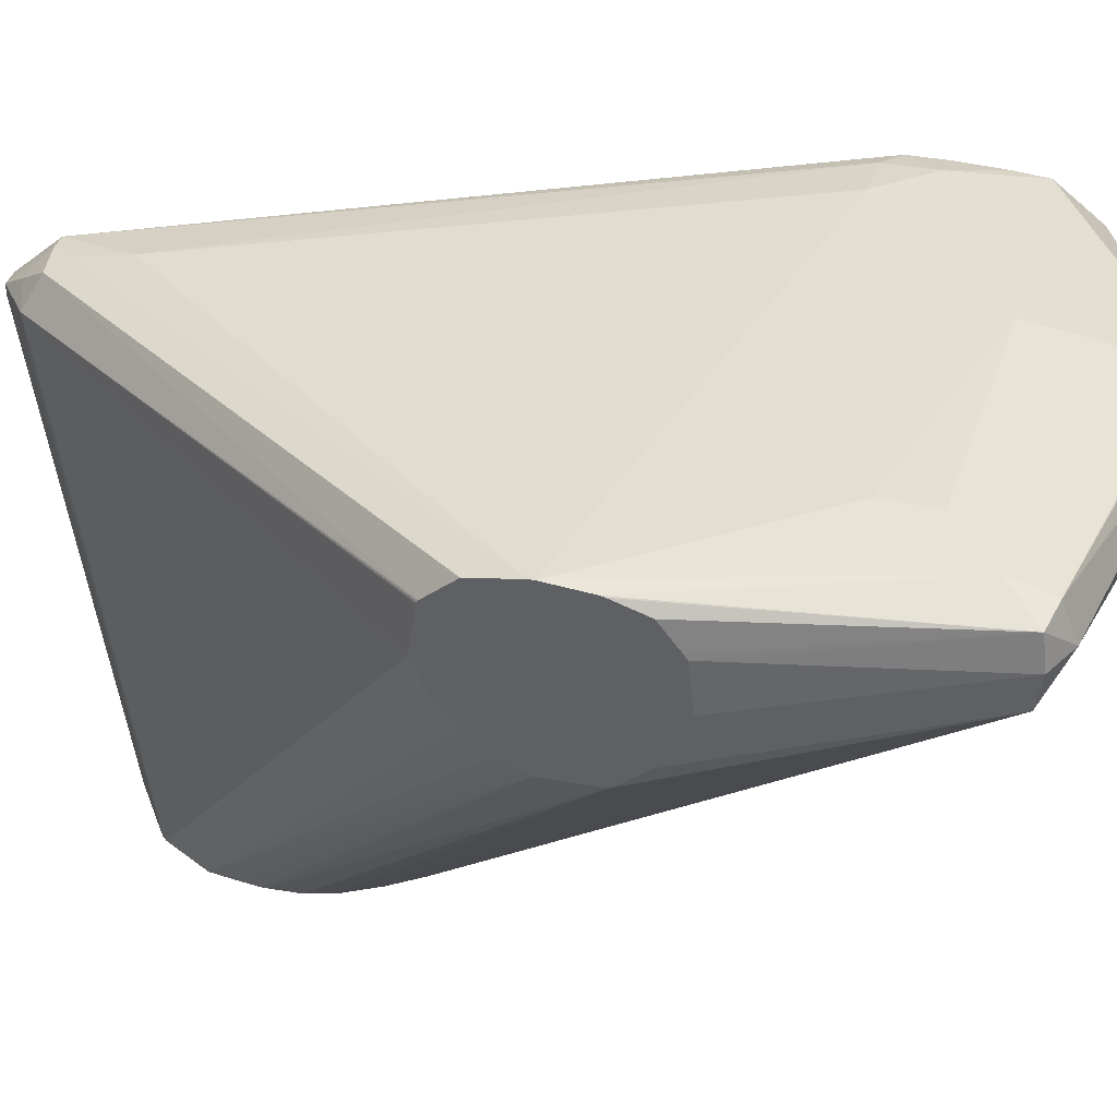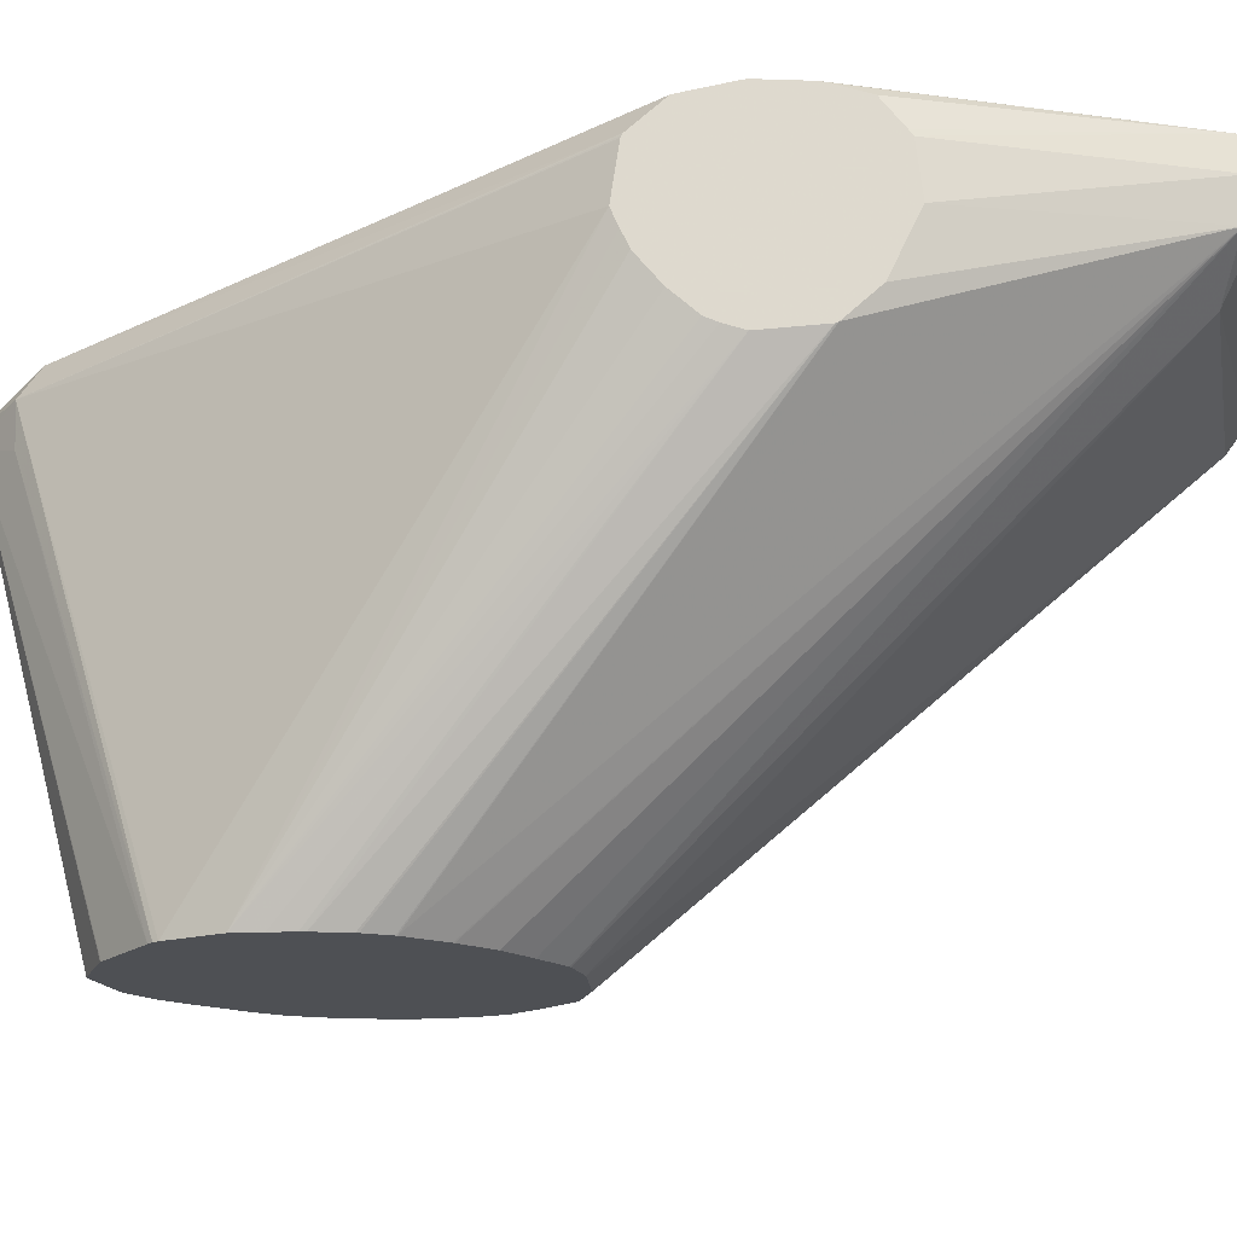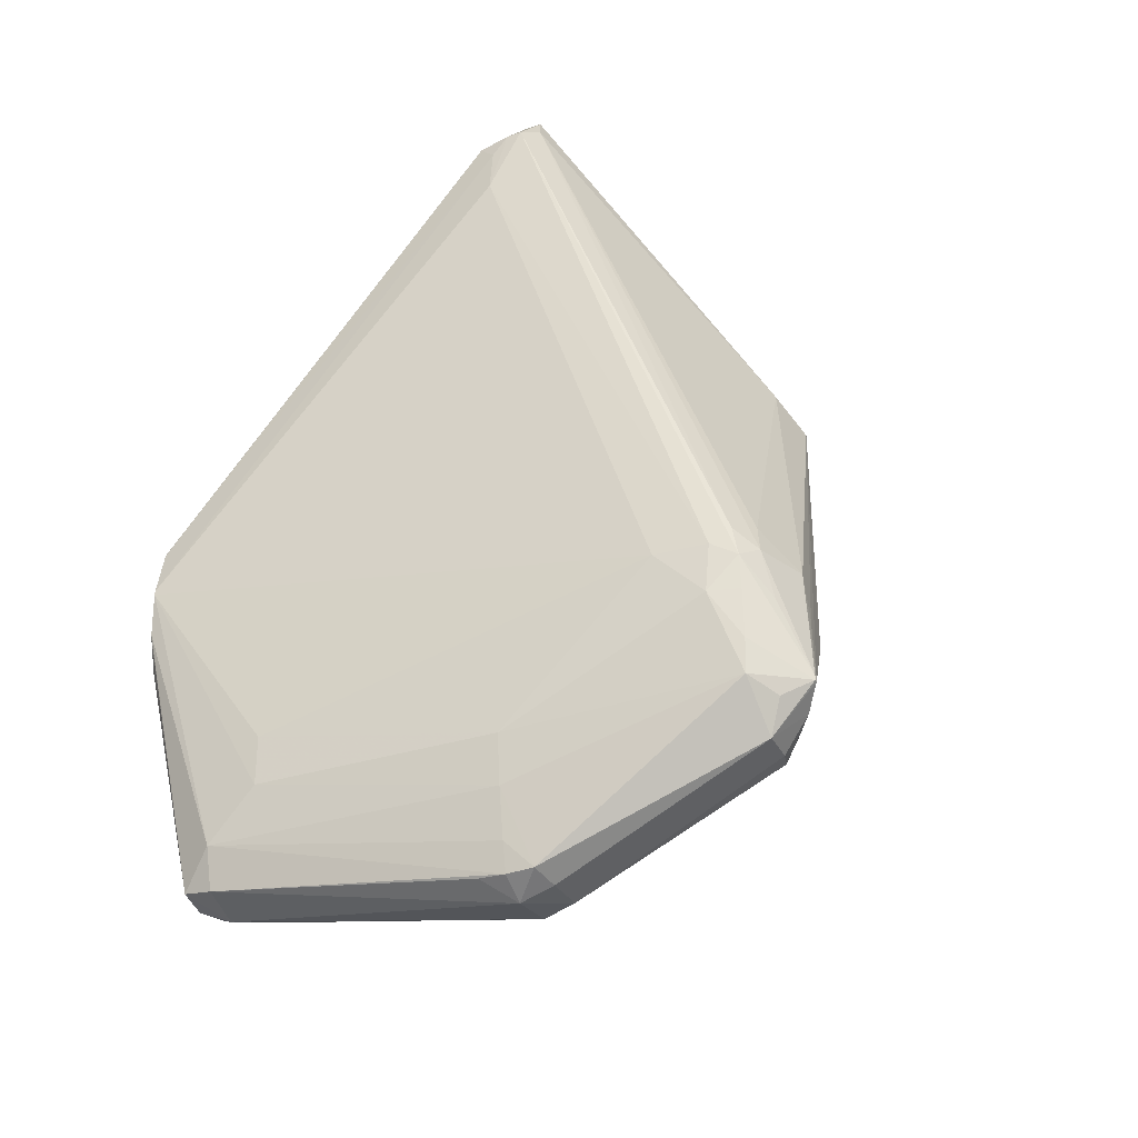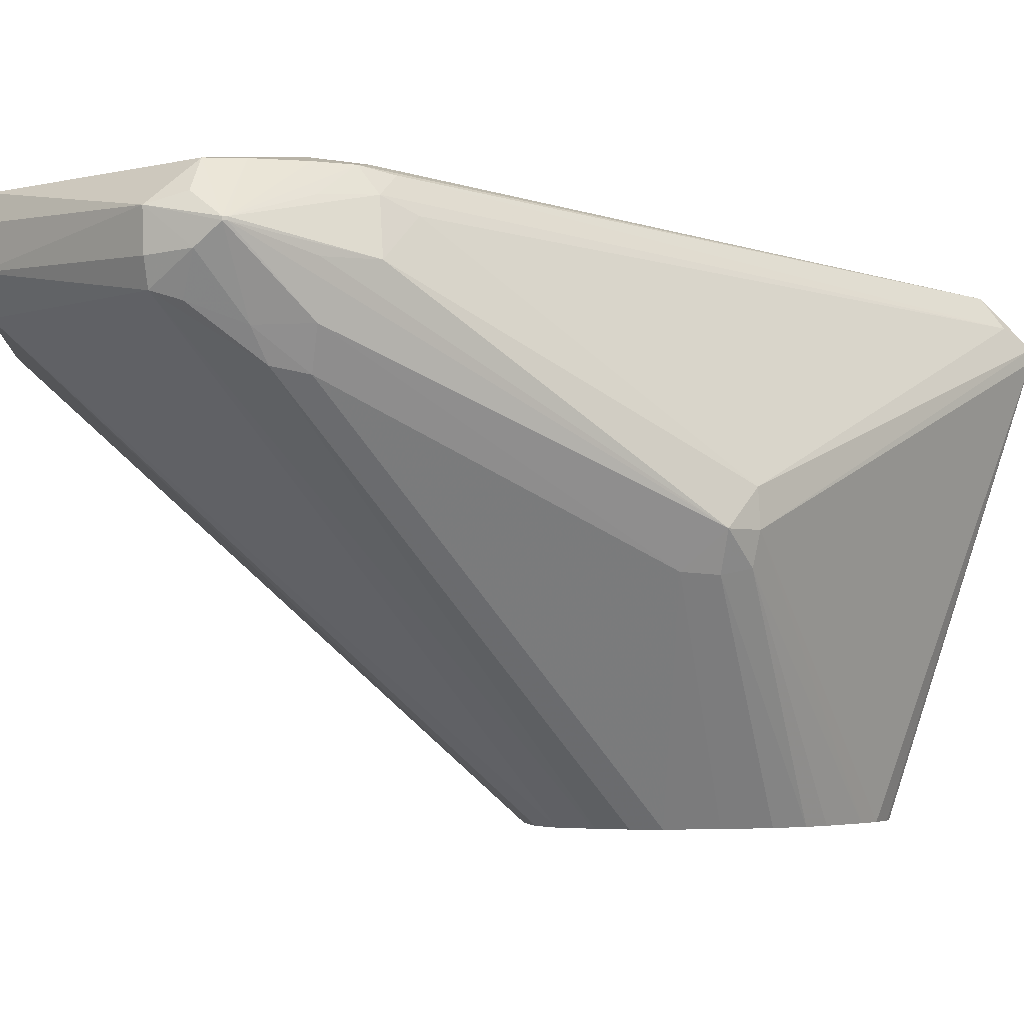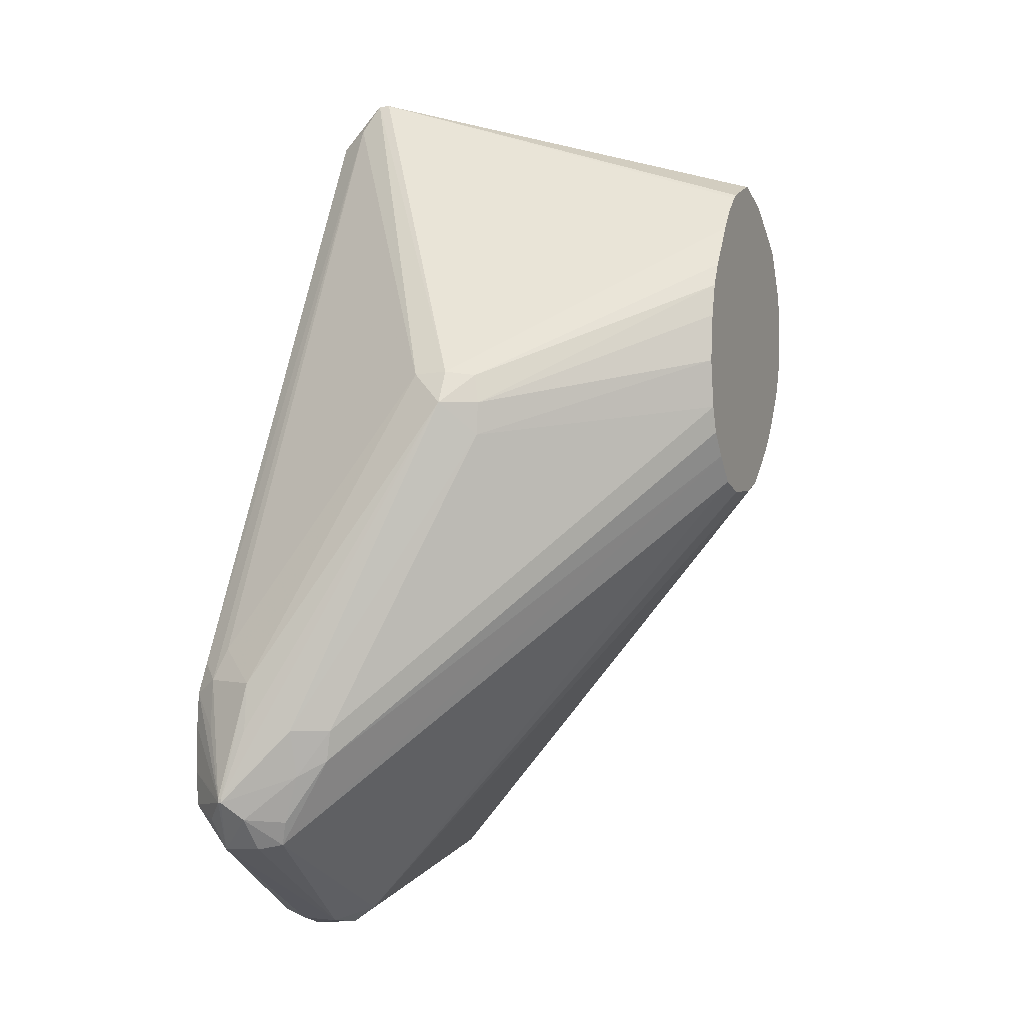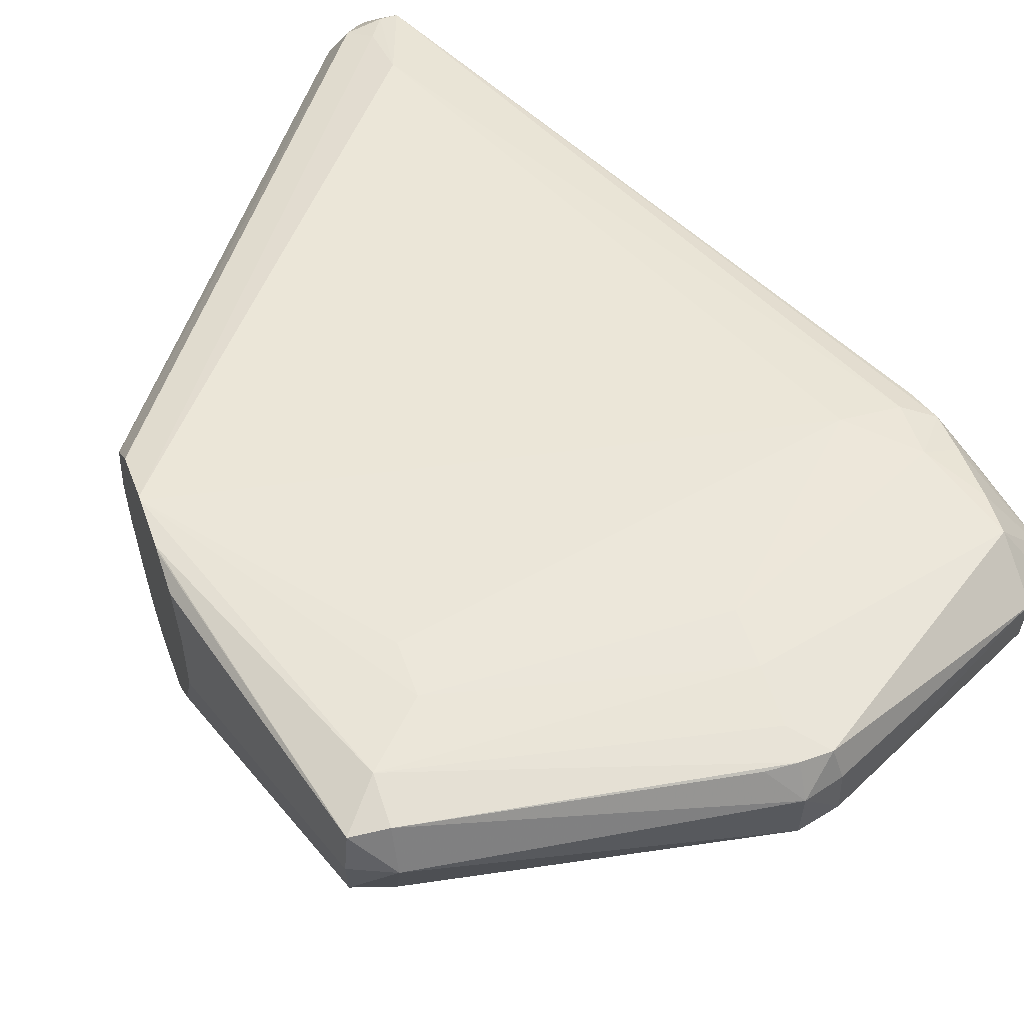
<metadata>
{"format":"obj","ext":"obj","renderer":"f3d","projection":"perspective","resolution":1024,"background":"white","views":[{"elev":39.5,"azim":107.8,"up":"+Y"},{"elev":-18.8,"azim":90.5,"up":"+Y"},{"elev":-32.0,"azim":-154.4,"up":"+Z"},{"elev":-3.1,"azim":-105.4,"up":"+Y"},{"elev":-1.8,"azim":-67.4,"up":"+Z"},{"elev":52.3,"azim":161.0,"up":"+Y"}]}
</metadata>
<code>
v 0.05403 0.068 -0.03276
v 0.05403 0.06774 -0.03286
v 0.05403 0.06997 -0.03305
v 0.0418 0.06766 -0.01515
v 0.04659 0.05018 -0.02076
v 0.04751 0.05018 -0.02267
v 0.05403 0.06736 -0.03303
v 0.05403 0.07004 -0.03307
v 0.04126 0.06897 -0.01584
v 0.04063 0.06812 -0.01473
v 0.03999 0.06727 -0.01369
v 0.03999 0.0668 -0.01369
v 0.04177 0.06605 -0.01521
v 0.04646 0.05018 -0.02059
v 0.05403 0.07011 -0.03312
v 0.0476 0.05018 -0.0237
v 0.05403 0.06445 -0.03635
v 0.05403 0.06468 -0.03562
v 0.05403 0.06487 -0.03515
v 0.05403 0.0657 -0.03421
v 0.05403 0.06622 -0.03376
v 0.05403 0.06676 -0.03332
v 0.04053 0.06926 -0.0166
v 0.03995 0.06907 -0.01562
v 0.05403 0.07122 -0.03436
v 0.05403 0.07123 -0.03439
v 0.05403 0.07124 -0.03442
v 0.03927 0.06727 -0.01369
v 0.03927 0.0668 -0.01369
v 0.04239 0.05018 -0.0182
v 0.04381 0.05018 -0.01872
v 0.04419 0.05018 -0.01886
v 0.04421 0.05018 -0.01887
v 0.04424 0.05018 -0.01889
v 0.04629 0.05018 -0.02043
v 0.04764 0.05018 -0.02457
v 0.05403 0.06465 -0.03858
v 0.04764 0.05018 -0.02479
v 0.04042 0.06972 -0.01873
v 0.05403 0.07166 -0.03629
v 0.03931 0.06907 -0.01562
v 0.03892 0.06796 -0.01489
v 0.03109 0.06153 -0.02731
v 0.03106 0.06013 -0.02724
v 0.03949 0.05018 -0.01977
v 0.04029 0.05018 -0.01903
v 0.04048 0.05018 -0.01887
v 0.04223 0.05018 -0.0182
v 0.05403 0.06469 -0.03866
v 0.0475 0.05018 -0.02605
v 0.04748 0.05018 -0.02614
v 0.04719 0.05018 -0.02708
v 0.03253 0.07158 -0.04041
v 0.03046 0.07131 -0.04034
v 0.05403 0.07167 -0.03647
v 0.02942 0.0711 -0.04094
v 0.02973 0.07088 -0.03963
v 0.02896 0.07013 -0.04034
v 0.02925 0.06957 -0.03902
v 0.03035 0.06013 -0.02859
v 0.02817 0.06802 -0.04041
v 0.03135 0.0589 -0.02741
v 0.03889 0.05018 -0.02059
v 0.0389 0.05018 -0.02057
v 0.05403 0.06469 -0.03868
v 0.04717 0.05018 -0.02713
v 0.0483 0.07209 -0.04436
v 0.03845 0.07186 -0.04633
v 0.03056 0.07148 -0.04239
v 0.05403 0.07161 -0.03826
v 0.05027 0.07192 -0.0483
v 0.0483 0.0721 -0.04633
v 0.02936 0.07113 -0.04239
v 0.02759 0.06904 -0.04527
v 0.02855 0.06999 -0.04239
v 0.0312 0.05876 -0.02994
v 0.03114 0.05867 -0.02859
v 0.02796 0.06802 -0.04239
v 0.02759 0.06892 -0.04527
v 0.02834 0.06605 -0.04239
v 0.03728 0.05018 -0.0233
v 0.03774 0.05018 -0.02236
v 0.05157 0.06851 -0.0497
v 0.05403 0.06579 -0.0399
v 0.04635 0.05018 -0.02854
v 0.03845 0.07166 -0.0483
v 0.02937 0.07108 -0.04576
v 0.02932 0.07112 -0.04436
v 0.05403 0.07158 -0.03843
v 0.05152 0.07128 -0.04972
v 0.05027 0.07148 -0.04994
v 0.03845 0.07108 -0.05143
v 0.03845 0.07133 -0.05027
v 0.02759 0.06904 -0.04542
v 0.03704 0.05018 -0.0286
v 0.03676 0.05018 -0.02662
v 0.02915 0.06457 -0.04239
v 0.03696 0.05018 -0.02465
v 0.02759 0.06892 -0.04542
v 0.02886 0.06599 -0.04435
v 0.04941 0.067 -0.04931
v 0.05015 0.06792 -0.04979
v 0.05027 0.06999 -0.05055
v 0.05168 0.06999 -0.04992
v 0.05403 0.06804 -0.04098
v 0.05403 0.0659 -0.03995
v 0.04632 0.05018 -0.02859
v 0.04548 0.05018 -0.02975
v 0.0445 0.05018 -0.03069
v 0.04351 0.05018 -0.03157
v 0.04347 0.05018 -0.03161
v 0.03737 0.07105 -0.05137
v 0.02912 0.06953 -0.04758
v 0.02859 0.06995 -0.04625
v 0.05403 0.07122 -0.0397
v 0.05403 0.07119 -0.0398
v 0.05403 0.07018 -0.0406
v 0.05403 0.06998 -0.04076
v 0.03845 0.06999 -0.05208
v 0.03953 0.07105 -0.05138
v 0.02936 0.06482 -0.04369
v 0.0374 0.05018 -0.02968
v 0.0282 0.06816 -0.04618
v 0.02919 0.06671 -0.04633
v 0.03845 0.06708 -0.05121
v 0.03845 0.06807 -0.05191
v 0.04244 0.05018 -0.03199
v 0.04239 0.05018 -0.03201
v 0.03712 0.06999 -0.05167
v 0.02922 0.06802 -0.04752
v 0.03709 0.0684 -0.05169
v 0.02955 0.06702 -0.04732
v 0.03823 0.05018 -0.03073
v 0.03817 0.05018 -0.03066
v 0.04051 0.05018 -0.03214
v 0.04041 0.05018 -0.03214
v 0.03916 0.05018 -0.03174
f 68 87 69
f 70 89 90
f 70 90 71
f 69 88 73
f 69 87 88
f 65 66 83
f 68 72 86
f 67 72 68
f 66 85 83
f 71 90 91
f 65 83 84
f 62 82 63
f 68 86 87
f 71 91 92
f 76 80 97
f 71 93 86
f 80 100 97
f 62 81 82
f 80 99 100
f 79 99 80
f 77 98 81
f 77 96 98
f 71 92 93
f 76 97 95
f 76 95 96
f 74 99 79
f 74 94 99
f 74 88 94
f 73 88 74
f 71 86 72
f 76 96 77
f 62 77 81
f 53 68 69
f 61 74 79
f 83 101 102
f 43 59 61
f 43 61 60
f 44 60 62
f 44 62 63
f 44 63 64
f 44 64 45
f 49 52 65
f 52 66 65
f 53 55 67
f 53 67 68
f 53 69 54
f 54 69 56
f 55 70 71
f 61 79 78
f 55 71 72
f 56 58 57
f 56 69 73
f 56 73 74
f 56 74 75
f 56 75 58
f 58 75 74
f 58 74 61
f 58 61 59
f 60 76 77
f 60 77 62
f 60 61 78
f 60 78 79
f 60 79 80
f 60 80 76
f 55 72 67
f 83 102 103
f 112 119 129
f 83 104 105
f 100 124 121
f 101 125 126
f 101 126 102
f 101 111 127
f 101 127 128
f 101 128 125
f 102 126 103
f 103 126 119
f 104 118 105
f 112 129 113
f 113 130 123
f 113 129 131
f 113 131 130
f 119 126 131
f 100 123 124
f 119 131 129
f 121 132 133
f 121 133 134
f 121 134 122
f 123 130 132
f 123 132 124
f 125 132 131
f 125 131 126
f 125 128 135
f 125 135 136
f 125 136 137
f 125 137 132
f 130 131 132
f 132 137 133
f 43 60 44
f 121 124 132
f 99 123 100
f 99 113 123
f 97 100 121
f 83 105 106
f 83 106 84
f 83 85 107
f 83 107 108
f 83 108 109
f 83 109 110
f 83 110 111
f 83 111 101
f 86 93 112
f 86 112 87
f 87 94 88
f 87 112 113
f 87 113 114
f 87 114 94
f 89 115 90
f 90 104 103
f 90 103 91
f 95 121 122
f 95 97 121
f 94 113 99
f 94 114 113
f 92 120 119
f 92 112 93
f 83 103 104
f 92 119 112
f 91 119 120
f 91 103 119
f 90 118 104
f 90 117 118
f 90 116 117
f 90 115 116
f 91 120 92
f 42 59 43
f 12 33 34
f 42 57 58
f 4 9 10
f 4 11 12
f 4 12 13
f 4 13 14
f 4 14 5
f 4 8 15
f 4 15 9
f 5 14 35
f 5 35 34
f 5 34 33
f 5 33 32
f 5 32 31
f 5 31 30
f 5 30 48
f 3 8 4
f 5 48 47
f 5 46 45
f 5 45 64
f 5 64 63
f 5 63 82
f 5 82 81
f 5 81 98
f 5 98 96
f 5 96 95
f 5 95 122
f 5 122 134
f 5 134 133
f 5 133 137
f 5 137 136
f 5 136 135
f 5 47 46
f 5 135 128
f 2 6 7
f 1 5 6
f 42 58 59
f 1 2 7
f 1 7 22
f 1 22 21
f 1 21 20
f 1 20 19
f 1 19 18
f 1 18 17
f 1 17 37
f 1 37 49
f 1 49 65
f 1 65 84
f 1 84 106
f 1 106 105
f 1 6 2
f 1 105 118
f 1 117 116
f 1 116 115
f 1 115 89
f 1 89 70
f 1 70 55
f 1 55 40
f 1 40 27
f 1 27 26
f 1 26 25
f 1 25 15
f 1 15 8
f 1 8 3
f 1 3 4
f 1 4 5
f 1 118 117
f 5 128 127
f 4 10 11
f 5 111 110
f 12 34 35
f 12 35 13
f 13 35 14
f 16 36 17
f 17 36 38
f 17 38 37
f 23 39 24
f 23 27 40
f 23 40 39
f 24 39 41
f 28 41 42
f 28 42 43
f 28 43 44
f 28 44 29
f 12 32 33
f 29 45 46
f 29 47 48
f 29 48 30
f 29 44 45
f 37 38 50
f 37 50 51
f 37 51 52
f 37 52 49
f 39 40 53
f 39 53 54
f 39 54 41
f 40 55 53
f 41 54 56
f 5 127 111
f 41 57 42
f 29 46 47
f 12 31 32
f 41 56 57
f 12 29 30
f 12 30 31
f 5 108 107
f 5 107 85
f 5 85 66
f 5 66 52
f 5 52 51
f 5 51 50
f 5 50 38
f 5 38 36
f 5 36 16
f 5 16 6
f 6 16 17
f 6 17 18
f 6 18 19
f 6 19 20
f 5 109 108
f 6 21 22
f 5 110 109
f 11 29 12
f 11 28 29
f 11 41 28
f 6 20 21
f 10 24 11
f 11 24 41
f 9 26 27
f 9 25 26
f 9 15 25
f 9 24 10
f 9 23 24
f 6 22 7
f 9 27 23

</code>
